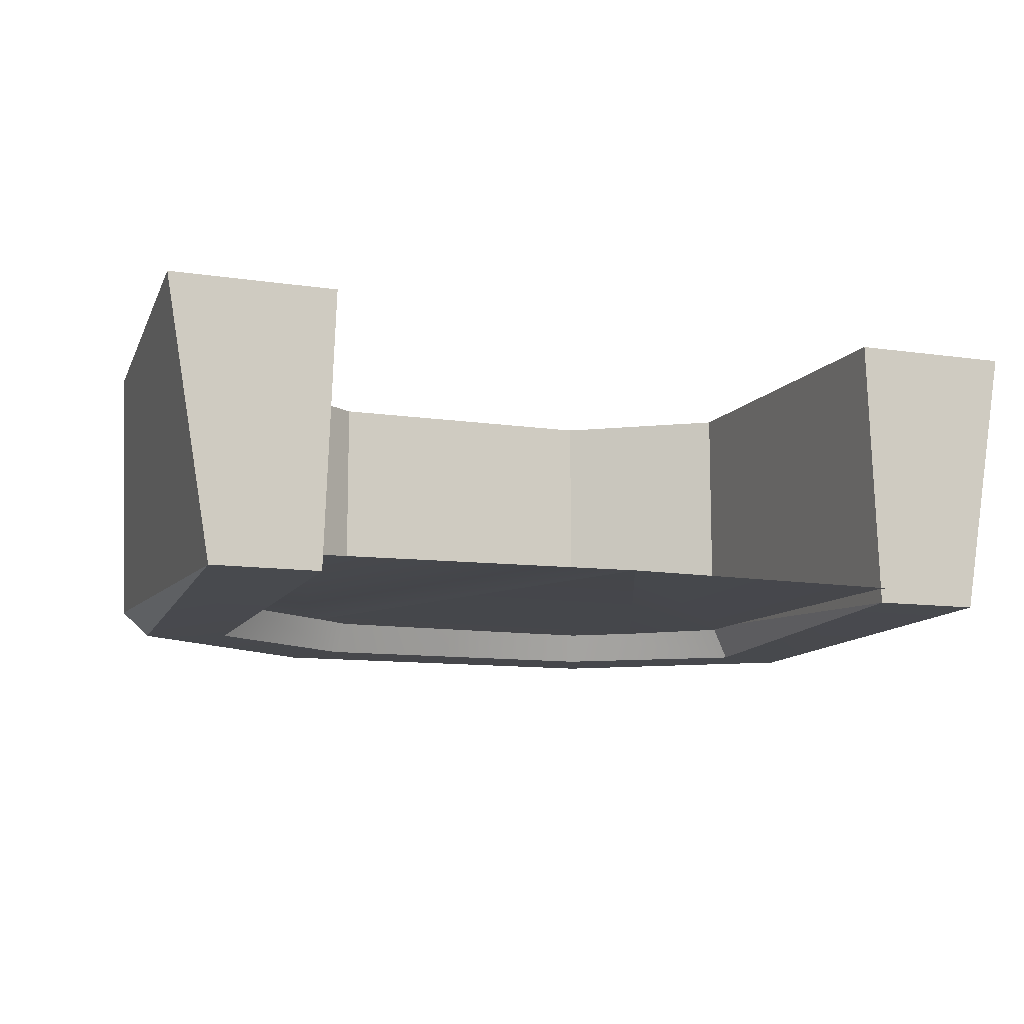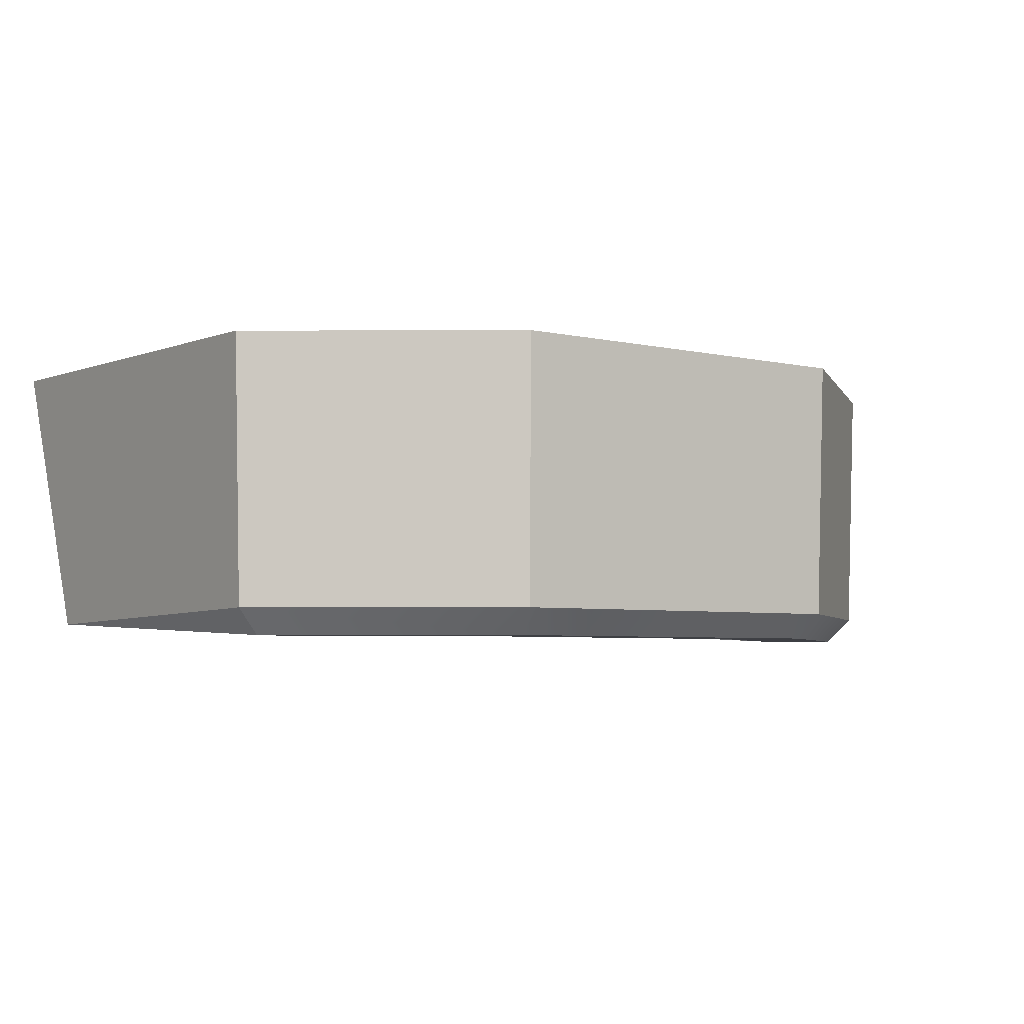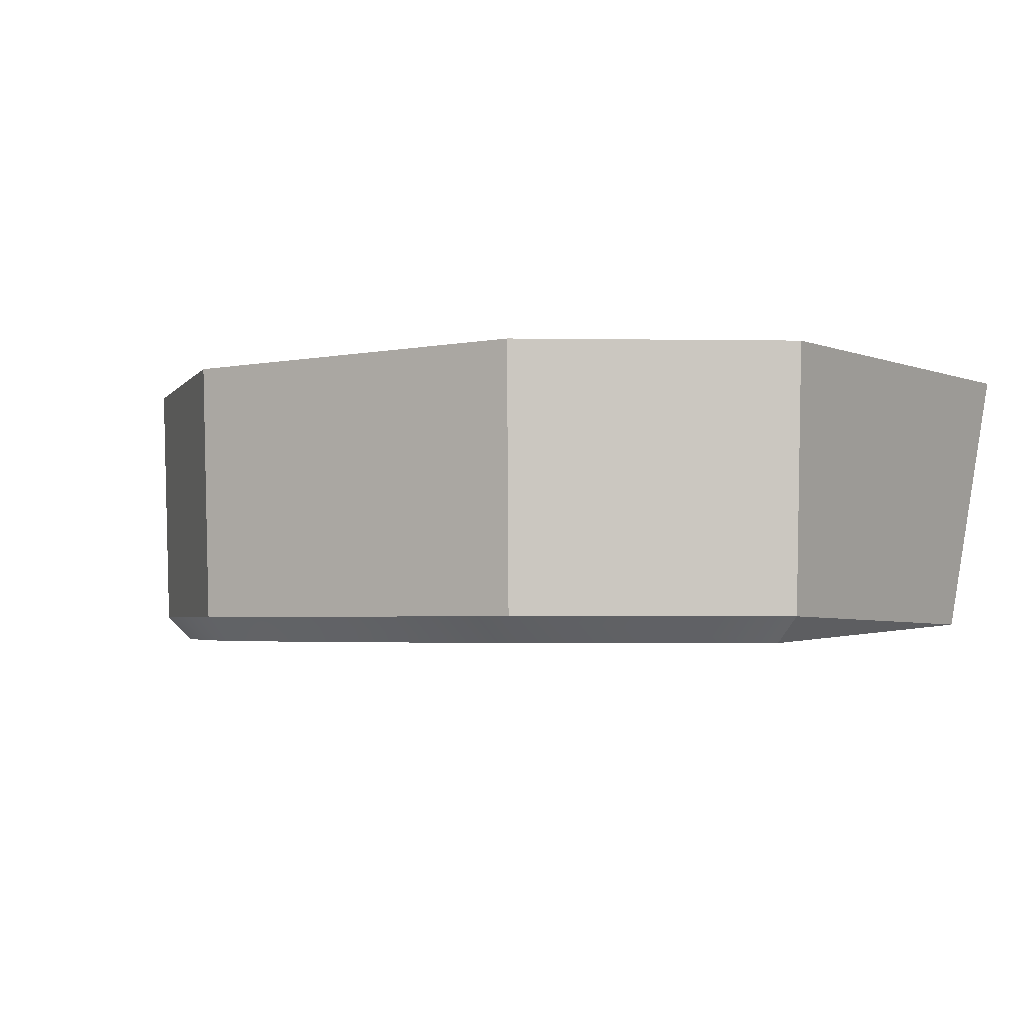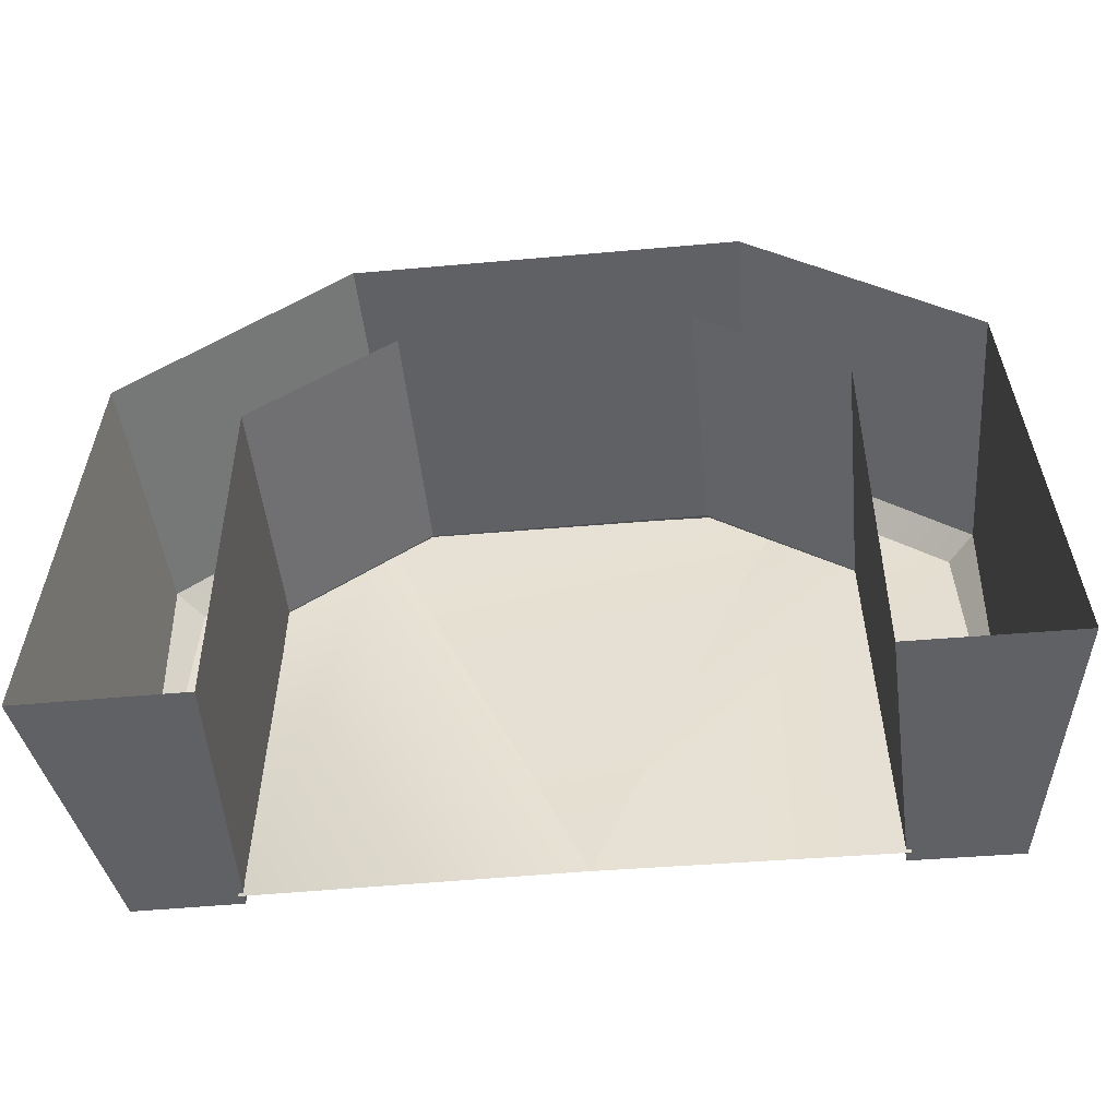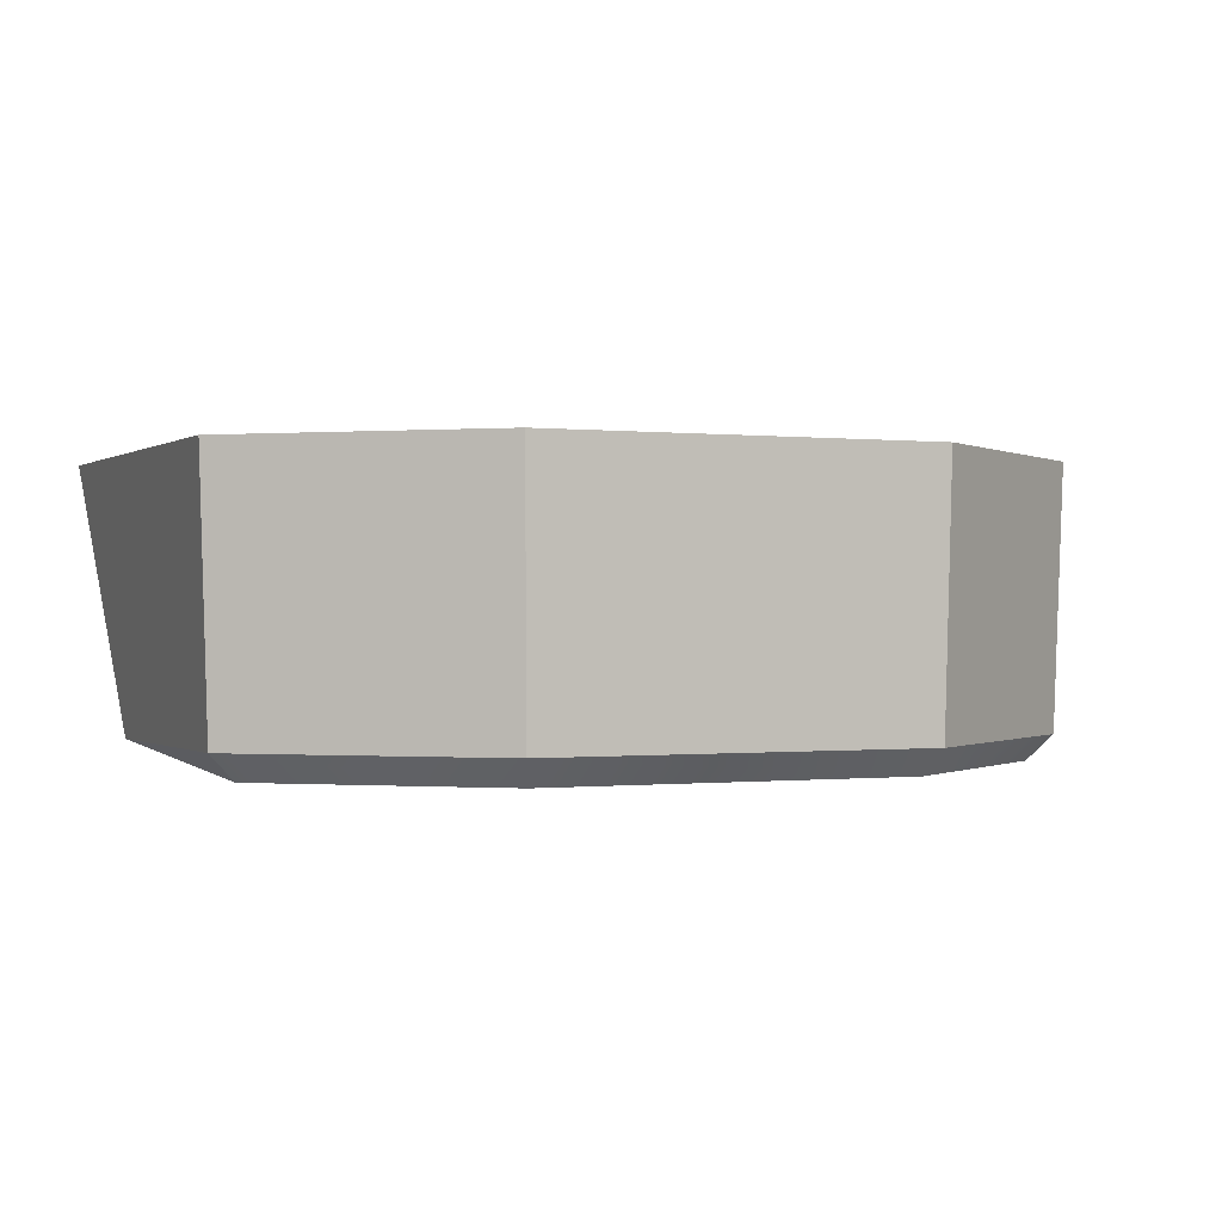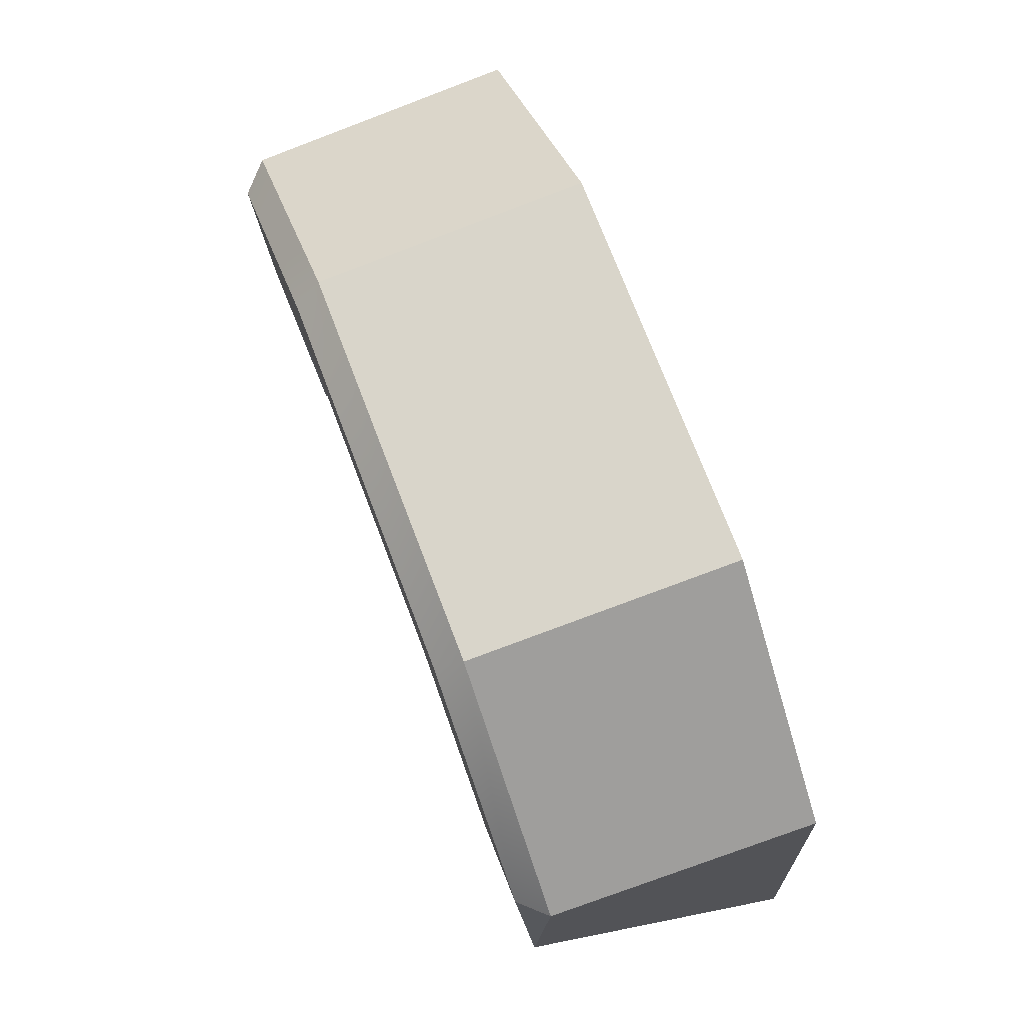
<metadata>
{"format":"obj","ext":"obj","renderer":"f3d","projection":"perspective","resolution":1024,"background":"white","views":[{"elev":-10.7,"azim":159.4,"up":"+Y"},{"elev":-4.7,"azim":-36.4,"up":"+Y"},{"elev":-3.3,"azim":34.2,"up":"+Y"},{"elev":-48.2,"azim":-174.3,"up":"+Z"},{"elev":-0.2,"azim":-22.4,"up":"+Y"},{"elev":73.6,"azim":69.1,"up":"+Z"}]}
</metadata>
<code>
g Color_08
v -3.518 -1.821 7.483
v 3.147 -1.79 7.618
v -0.2802 -1.743 1.86e-05
v -4.732 -2.023 0.0543
v -4.892 -2.299 6.016
v -4.572 -1.746 5.889
v 4.732 -2.023 0.0543
v 4.572 -1.746 5.889
v 4.892 -2.299 6.016
v -6.424 -2.023 0.04291
v -6.552 -1.89 6.677
v -6.153 -2.299 6.513
v 6.552 -1.89 6.677
v 6.424 -2.023 0.04291
v 6.153 -2.299 6.513
v 3.147 -1.79 7.618
v 4.79 -1.79 5.969
v 4.79 -1.79 4.292e-06
v -0.2802 -1.743 1.86e-05
v -4.79 -1.79 5.969
v -3.518 -1.821 7.483
v -4.79 -1.79 4.768e-07
v -4.892 -2.299 6.016
v -2.286 -1.746 7.493
v -4.572 -1.746 5.889
v -2.402 -2.299 7.765
v 2.286 -1.746 7.493
v 2.402 -2.299 7.765
v 4.572 -1.746 5.889
v 4.892 -2.299 6.016
v -4.572 2.299 0.05515
v -4.732 -2.023 0.0543
v -4.572 -1.746 5.889
v -4.572 2.299 5.889
v -2.286 2.299 7.493
v -2.286 -1.746 7.493
v 2.286 -1.746 7.493
v 2.286 2.299 7.493
v 4.572 2.299 5.889
v 4.572 -1.746 5.889
v 4.732 -2.023 0.0543
v 4.572 2.299 0.05515
v -2.286 2.299 7.493
v -4.572 2.299 5.889
v -4.572 -1.746 5.889
v -2.286 -1.746 7.493
v 4.572 2.299 5.889
v 2.286 2.299 7.493
v 2.286 -1.746 7.493
v 4.572 -1.746 5.889
v -6.552 -1.89 6.677
v -2.903 -2.299 8.963
v -6.153 -2.299 6.513
v -3.059 -1.89 9.311
v 2.903 -2.299 8.963
v 3.059 -1.89 9.311
v 6.153 -2.299 6.513
v 6.552 -1.89 6.677
v -7.157 2.299 0.04143
v -6.693 2.299 6.734
v -6.552 -1.89 6.677
v -6.424 -2.023 0.04291
v -3.114 2.299 9.433
v 3.114 2.299 9.433
v 3.059 -1.89 9.311
v -3.059 -1.89 9.311
v 6.693 2.299 6.734
v 7.157 2.299 0.04144
v 6.424 -2.023 0.04291
v 6.552 -1.89 6.677
v -3.114 2.299 9.433
v -3.059 -1.89 9.311
v -6.552 -1.89 6.677
v -6.693 2.299 6.734
v 6.693 2.299 6.734
v 6.552 -1.89 6.677
v 3.059 -1.89 9.311
v 3.114 2.299 9.433
v -4.732 -2.023 0.0543
v -6.424 -2.023 0.04291
v -6.153 -2.299 6.513
v -4.892 -2.299 6.016
v -2.903 -2.299 8.963
v -2.402 -2.299 7.765
v 2.903 -2.299 8.963
v 2.402 -2.299 7.765
v 6.153 -2.299 6.513
v 4.892 -2.299 6.016
v 6.424 -2.023 0.04291
v 4.732 -2.023 0.0543
v -4.572 2.299 0.05515
v -7.157 2.299 0.04143
v -6.424 -2.023 0.04291
v -4.732 -2.023 0.0543
v 4.732 -2.023 0.0543
v 6.424 -2.023 0.04291
v 7.157 2.299 0.04144
v 4.572 2.299 0.05515
g Color_08_0
f 3 2 1
f 6 5 4
f 9 8 7
f 12 11 10
f 15 14 13
f 18 17 16
f 19 18 16
f 19 21 20
f 22 19 20
f 25 24 23
f 24 26 23
f 24 27 26
f 27 28 26
f 27 29 28
f 29 30 28
f 33 32 31
f 34 33 31
f 37 36 35
f 38 37 35
f 41 40 39
f 42 41 39
f 45 44 43
f 46 45 43
f 49 48 47
f 50 49 47
f 53 52 51
f 52 54 51
f 52 55 54
f 55 56 54
f 55 57 56
f 57 58 56
f 61 60 59
f 62 61 59
f 65 64 63
f 66 65 63
f 69 68 67
f 70 69 67
f 73 72 71
f 74 73 71
f 77 76 75
f 78 77 75
f 81 80 79
f 82 81 79
f 83 81 82
f 84 83 82
f 85 83 84
f 86 85 84
f 87 85 86
f 88 87 86
f 89 87 88
f 90 89 88
f 93 92 91
f 94 93 91
f 97 96 95
f 98 97 95

</code>
